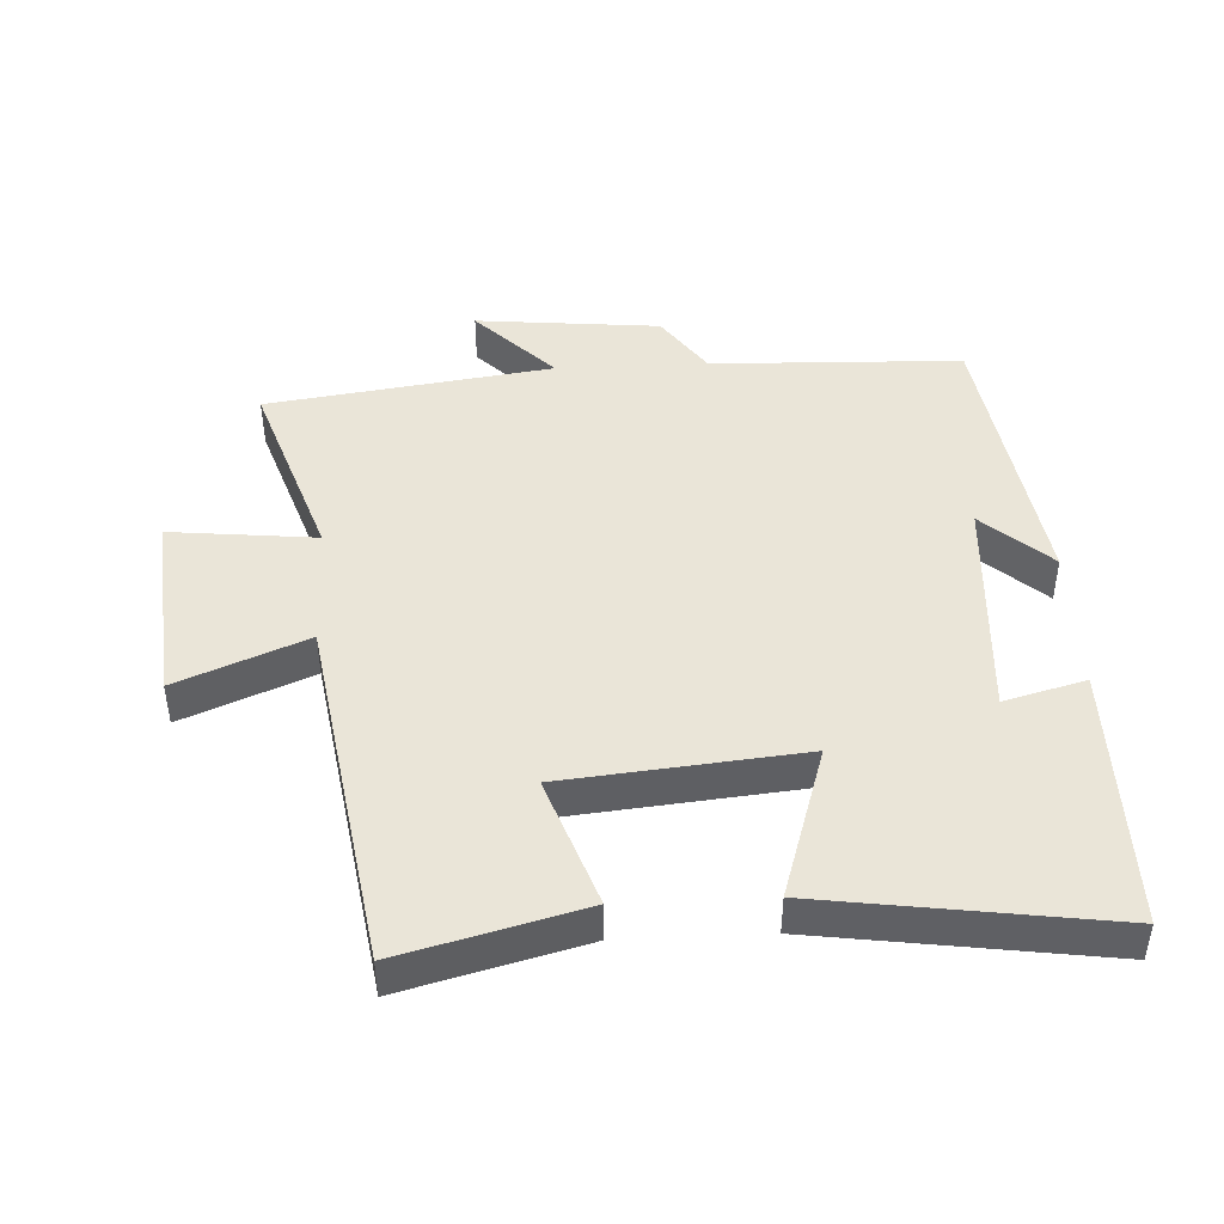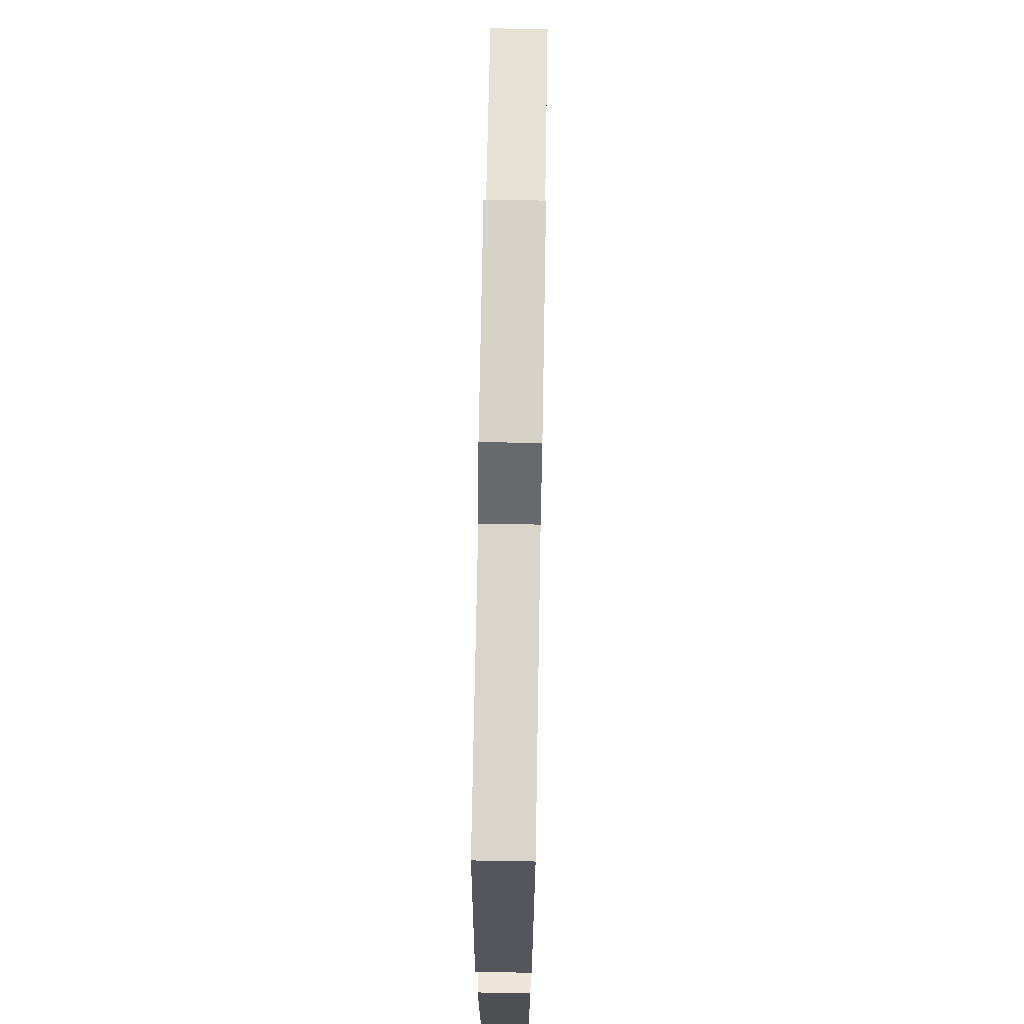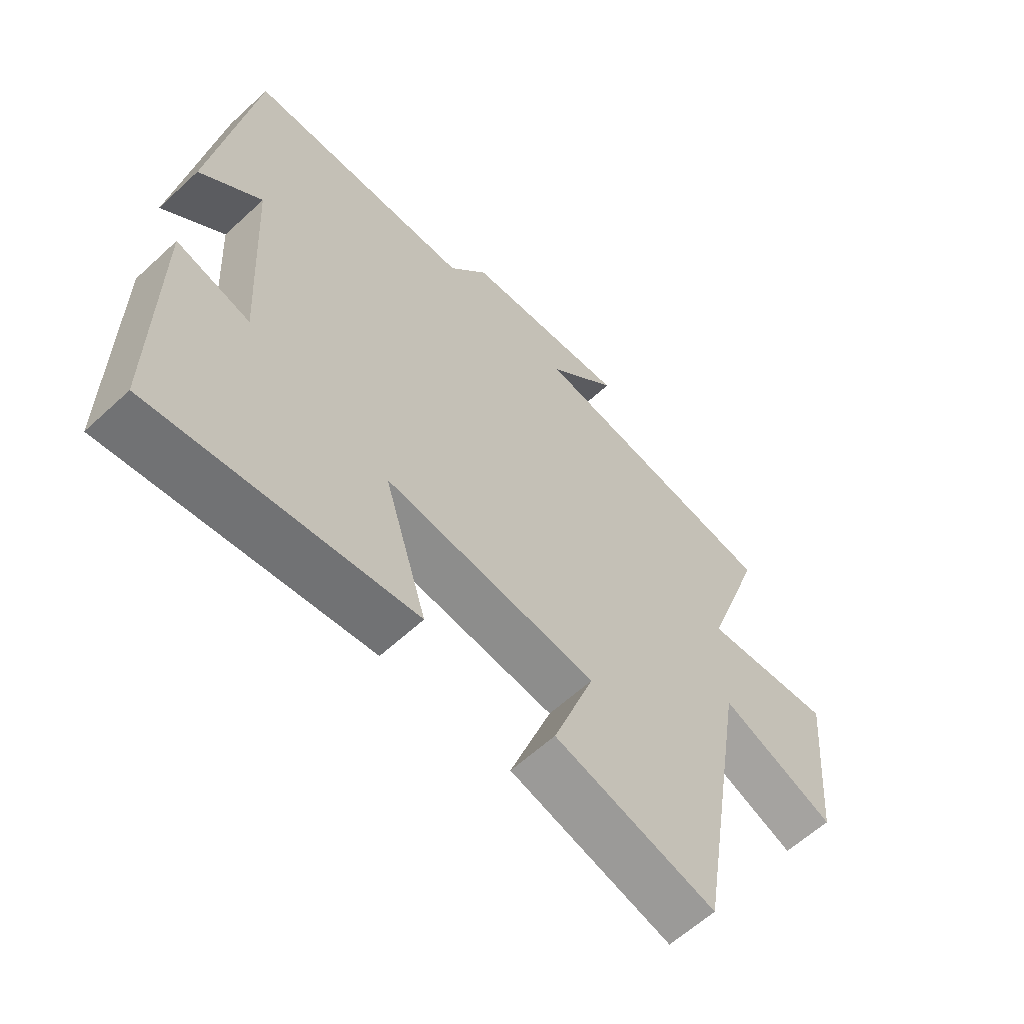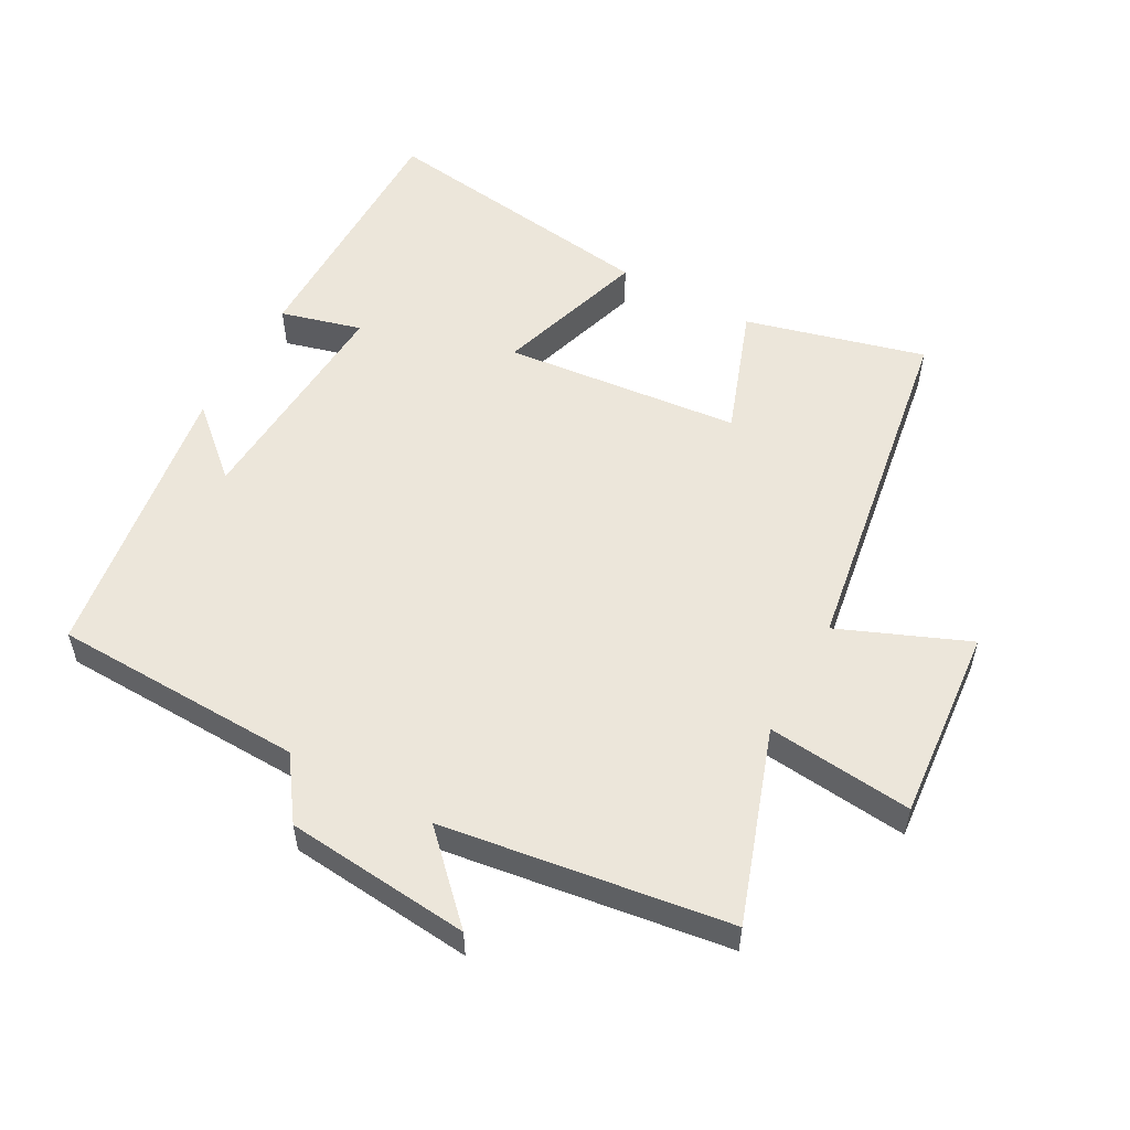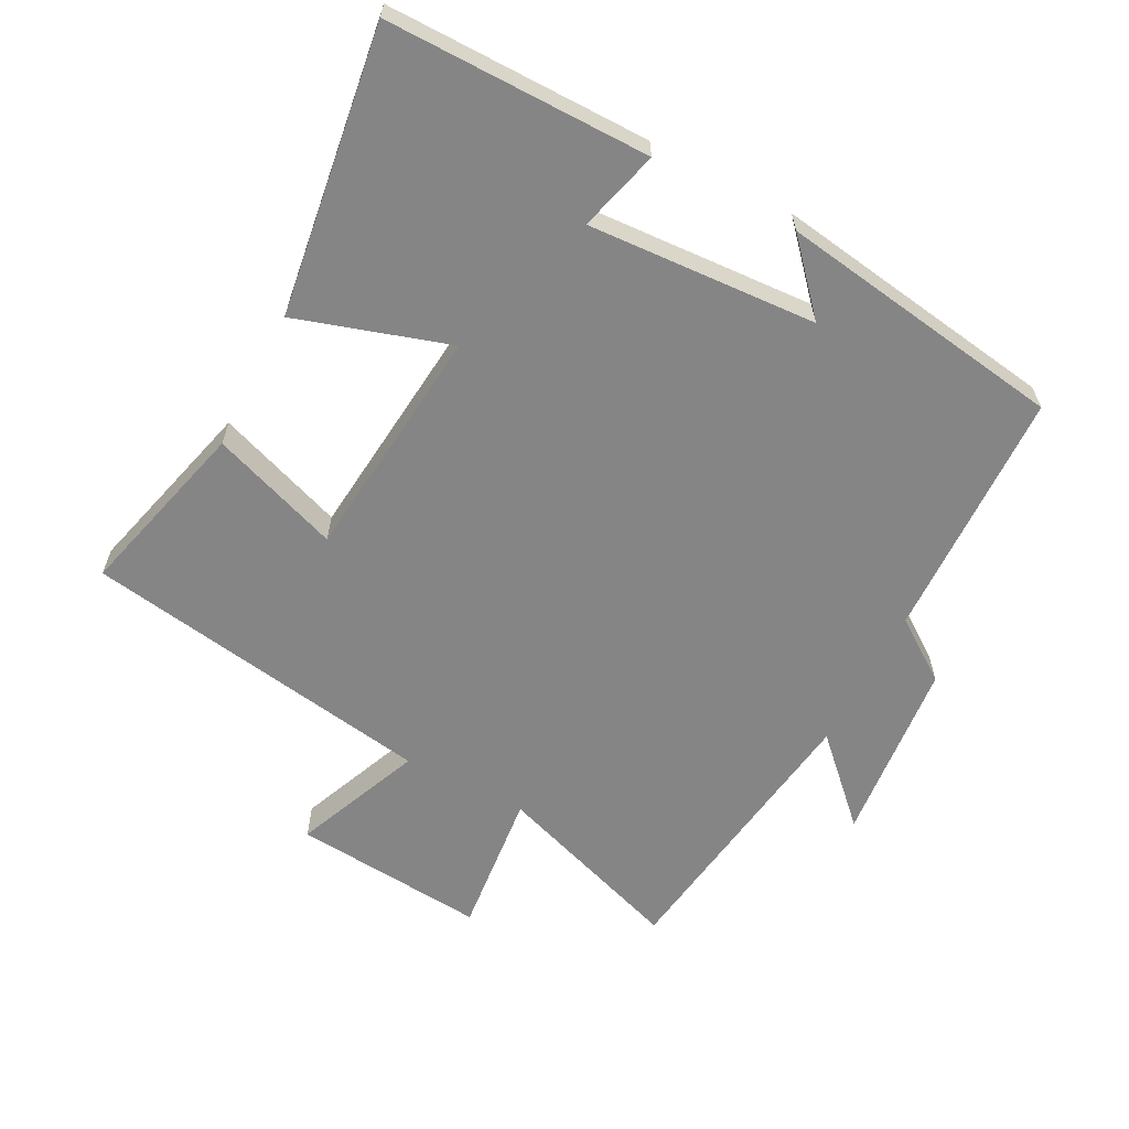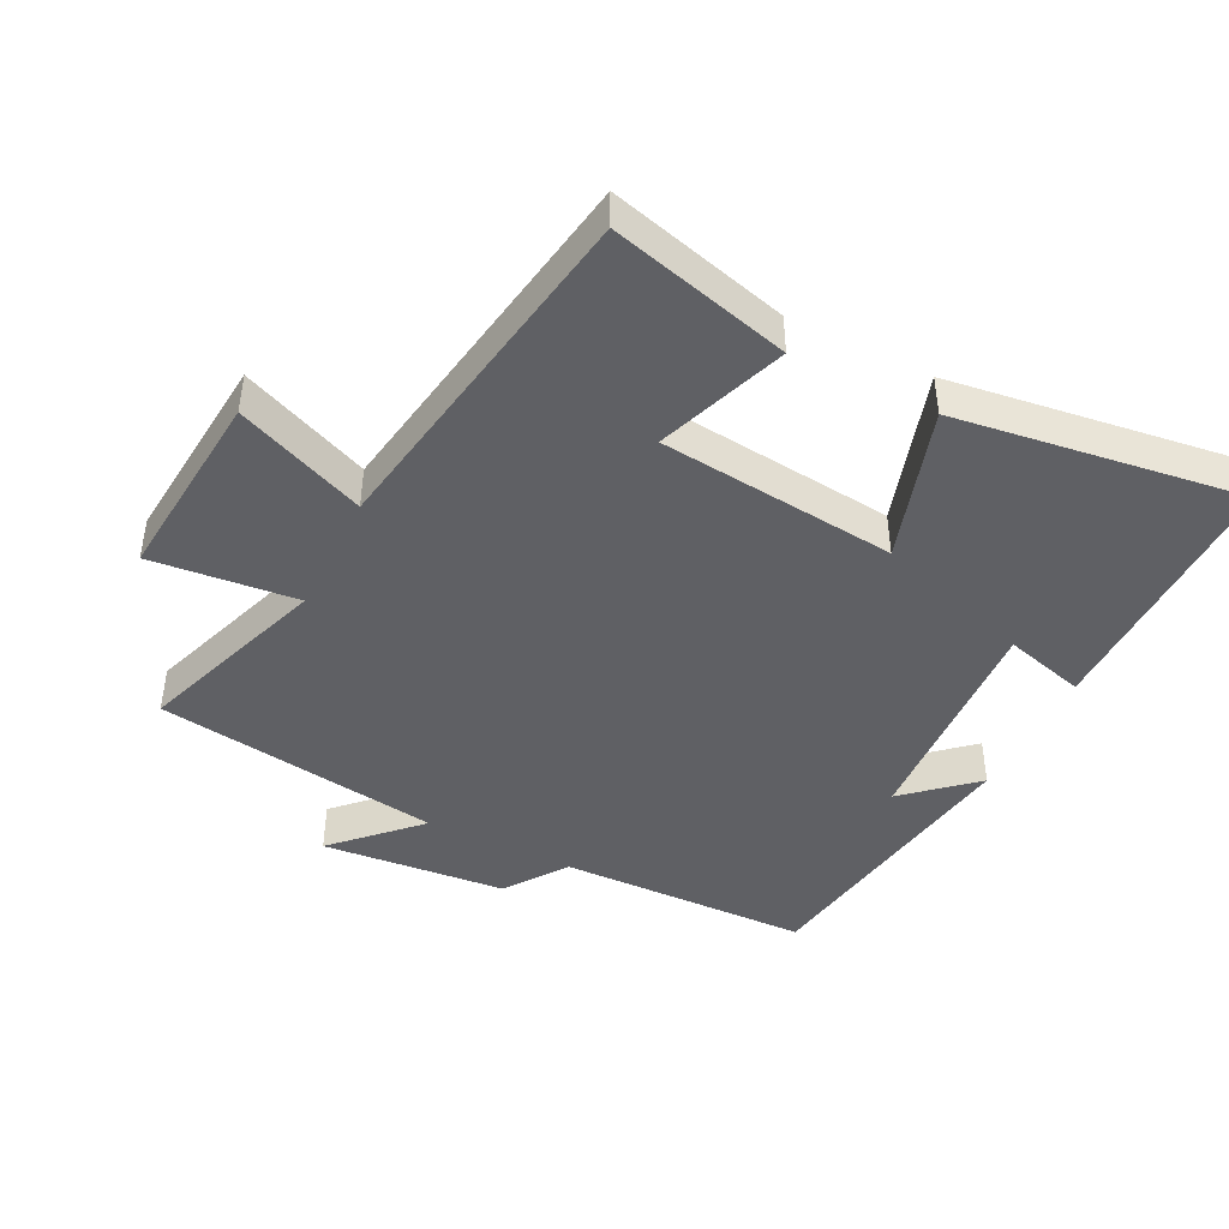
<metadata>
{"format":"obj","ext":"obj","renderer":"f3d","projection":"perspective","resolution":1024,"background":"white","views":[{"elev":45.0,"azim":177.3,"up":"+Y"},{"elev":72.5,"azim":-89.0,"up":"+Z"},{"elev":-60.9,"azim":-46.7,"up":"+Z"},{"elev":54.5,"azim":28.9,"up":"+Y"},{"elev":-61.9,"azim":-117.5,"up":"+Y"},{"elev":-44.1,"azim":153.3,"up":"+Y"}]}
</metadata>
<code>
v -0.502 0.07 -0.56
v -0.5 0.07 -0.164
v -0.378 0.07 -0.197
v -0.398 0.07 0.147
v -0.5 0.07 0.056
v -0.434 0.07 0.489
v -0.056 0.07 0.5
v 0.009 0.07 0.592
v 0.287 0.07 0.618
v 0.17 0.07 0.5
v 0.599 0.07 0.438
v 0.5 0.07 0.151
v 0.719 0.07 0.173
v 0.693 0.07 -0.119
v 0.5 0.07 -0.039
v 0.413 0.07 -0.571
v 0.143 0.07 -0.5
v 0.213 0.07 -0.306
v -0.143 0.07 -0.27
v -0.071 0.07 -0.5
v -0.502 0 -0.56
v -0.5 0 -0.164
v -0.378 0 -0.197
v -0.398 0 0.147
v -0.5 0 0.056
v -0.434 0 0.489
v -0.056 0 0.5
v 0.009 0 0.592
v 0.287 0 0.618
v 0.17 0 0.5
v 0.599 0 0.438
v 0.5 0 0.151
v 0.719 0 0.173
v 0.693 0 -0.119
v 0.5 0 -0.039
v 0.413 0 -0.571
v 0.143 0 -0.5
v 0.213 0 -0.306
v -0.143 0 -0.27
v -0.071 0 -0.5
f 19 20 1 2
f 15 16 17 18
f 15 18 19
f 12 13 14 15
f 12 15 19
f 10 11 12 19
f 7 8 9 10
f 4 5 6 7
f 3 4 7 10
f 19 2 3
f 3 10 19
f 22 21 40 39
f 38 37 36 35
f 39 38 35
f 35 34 33 32
f 39 35 32
f 39 32 31 30
f 30 29 28 27
f 27 26 25 24
f 30 27 24 23
f 23 22 39
f 39 30 23
f 1 21 22 2
f 2 22 23 3
f 3 23 24 4
f 4 24 25 5
f 5 25 26 6
f 6 26 27 7
f 7 27 28 8
f 8 28 29 9
f 9 29 30 10
f 10 30 31 11
f 11 31 32 12
f 12 32 33 13
f 13 33 34 14
f 14 34 35 15
f 15 35 36 16
f 16 36 37 17
f 17 37 38 18
f 18 38 39 19
f 19 39 40 20
f 20 40 21 1

</code>
